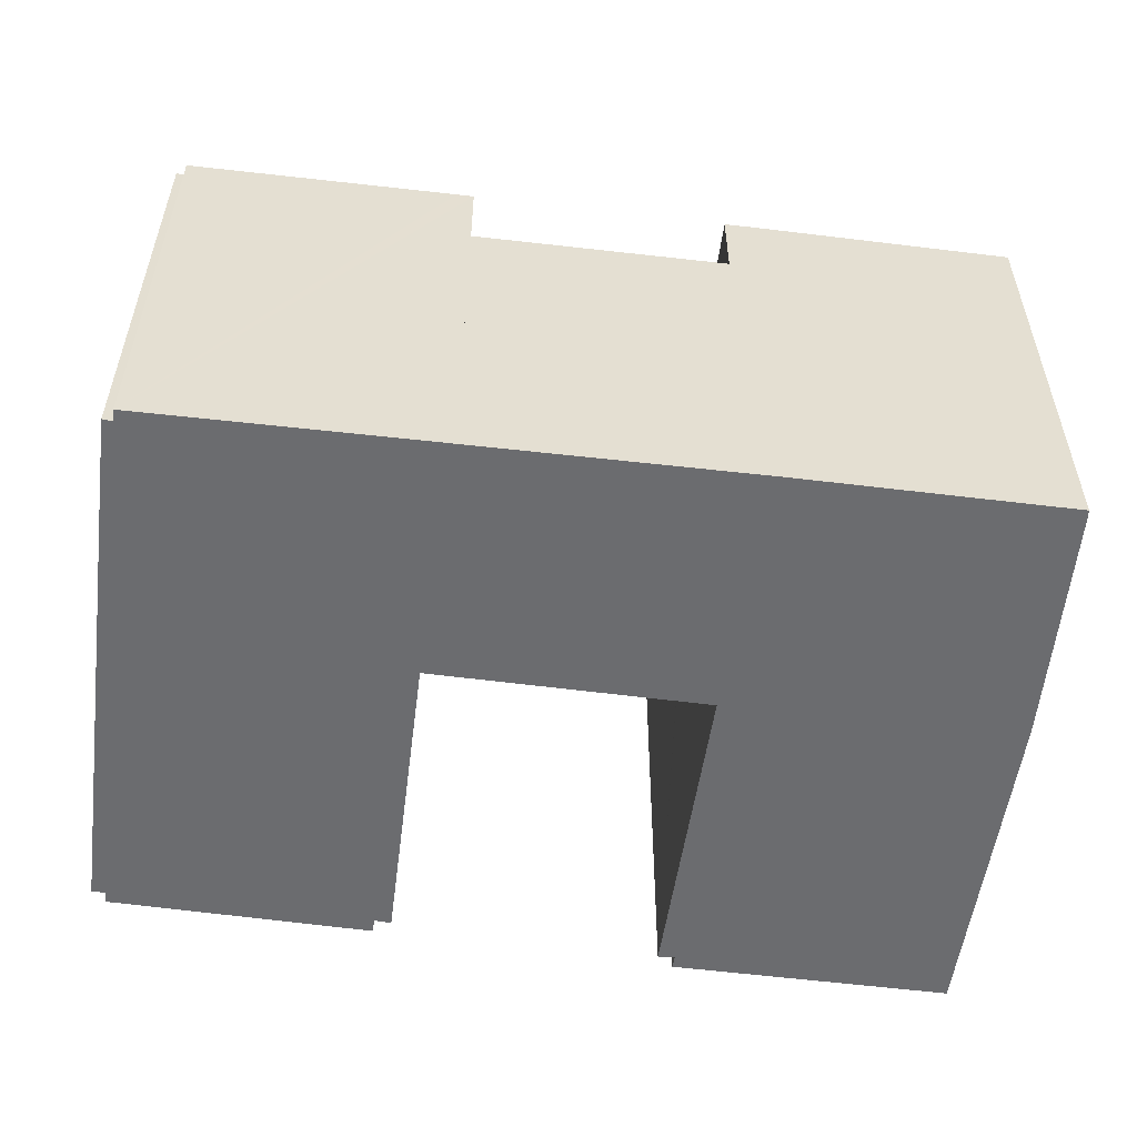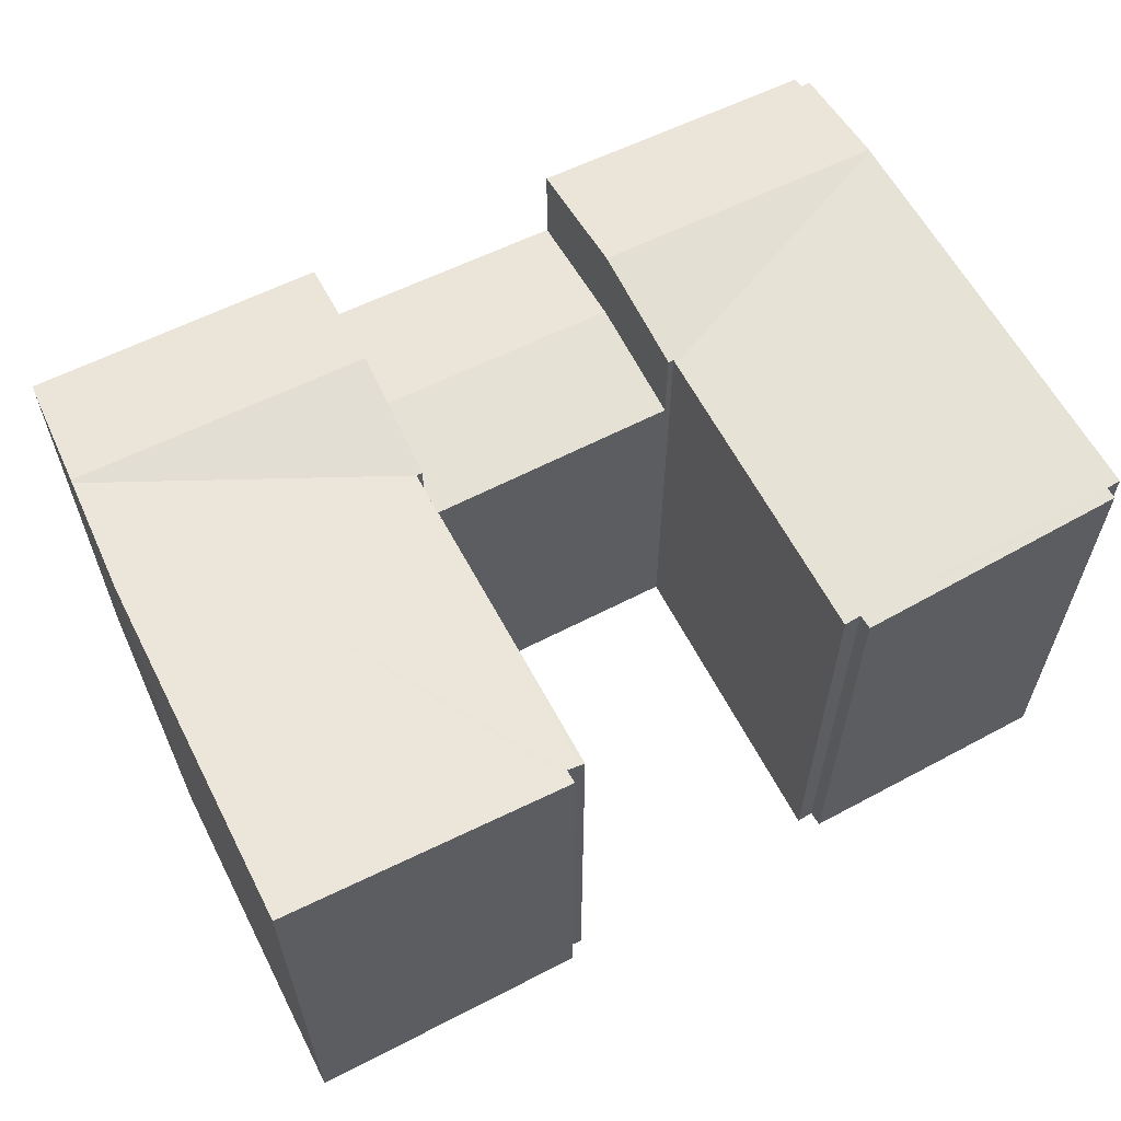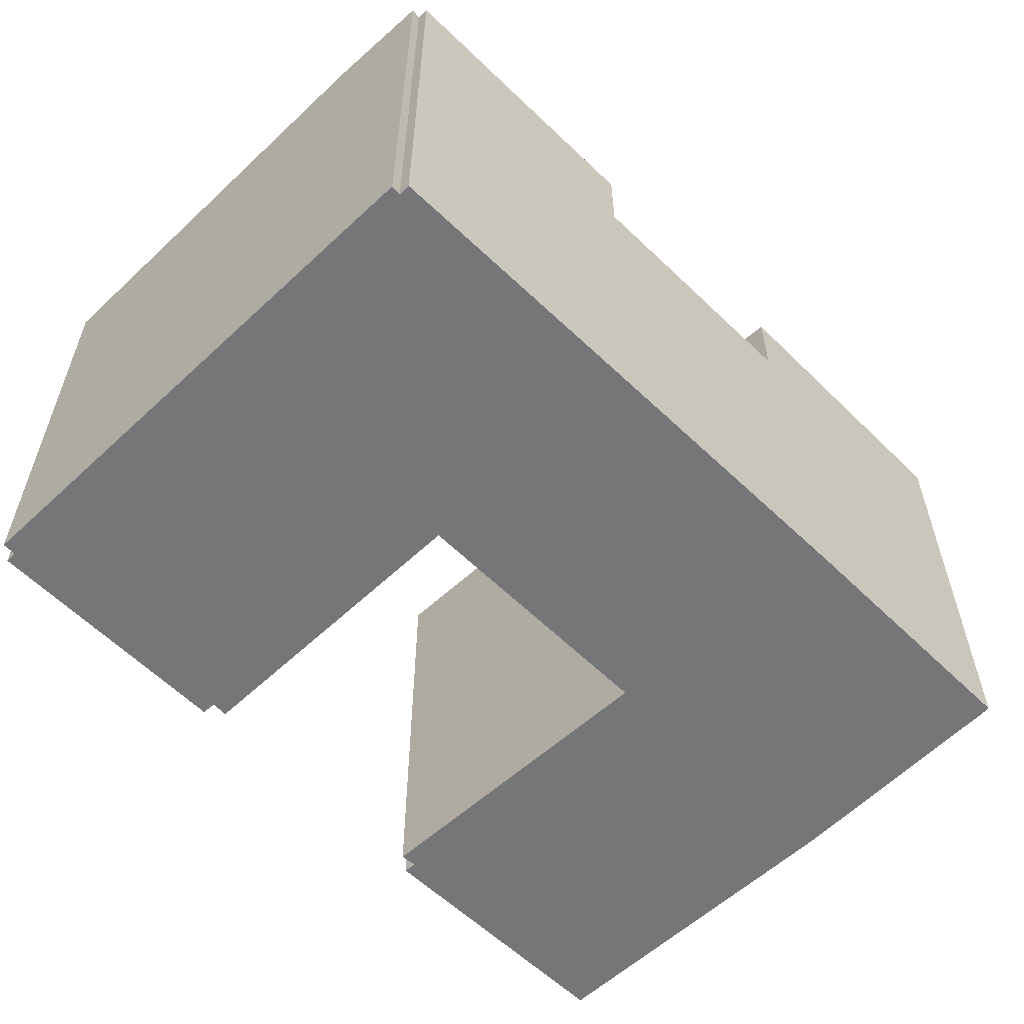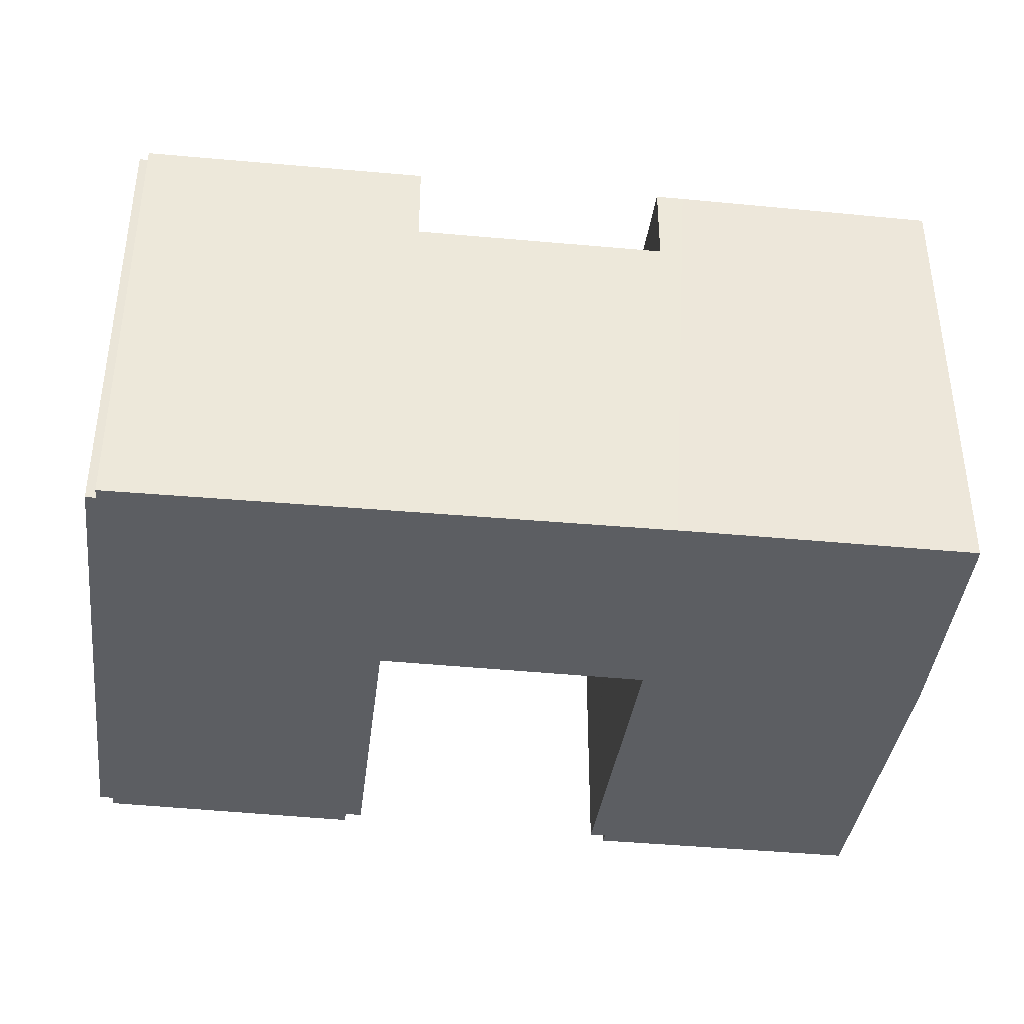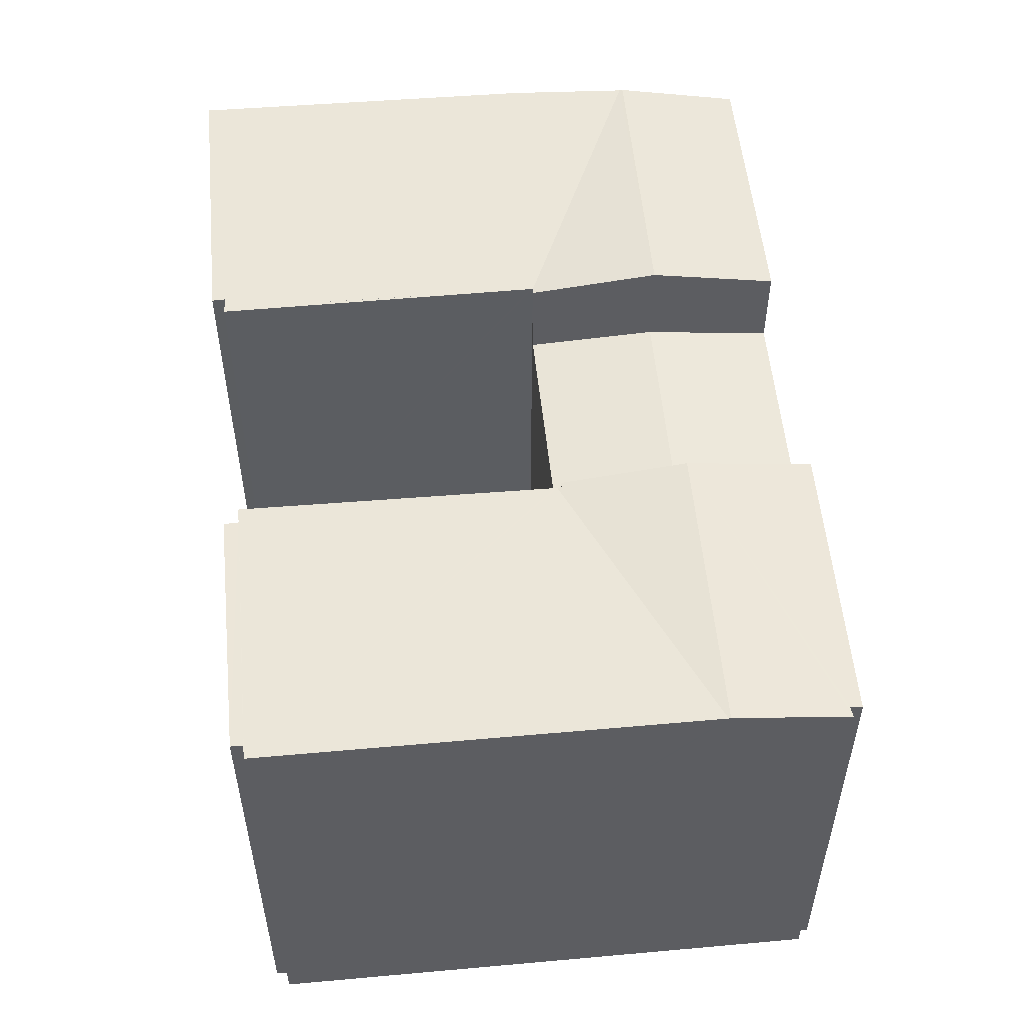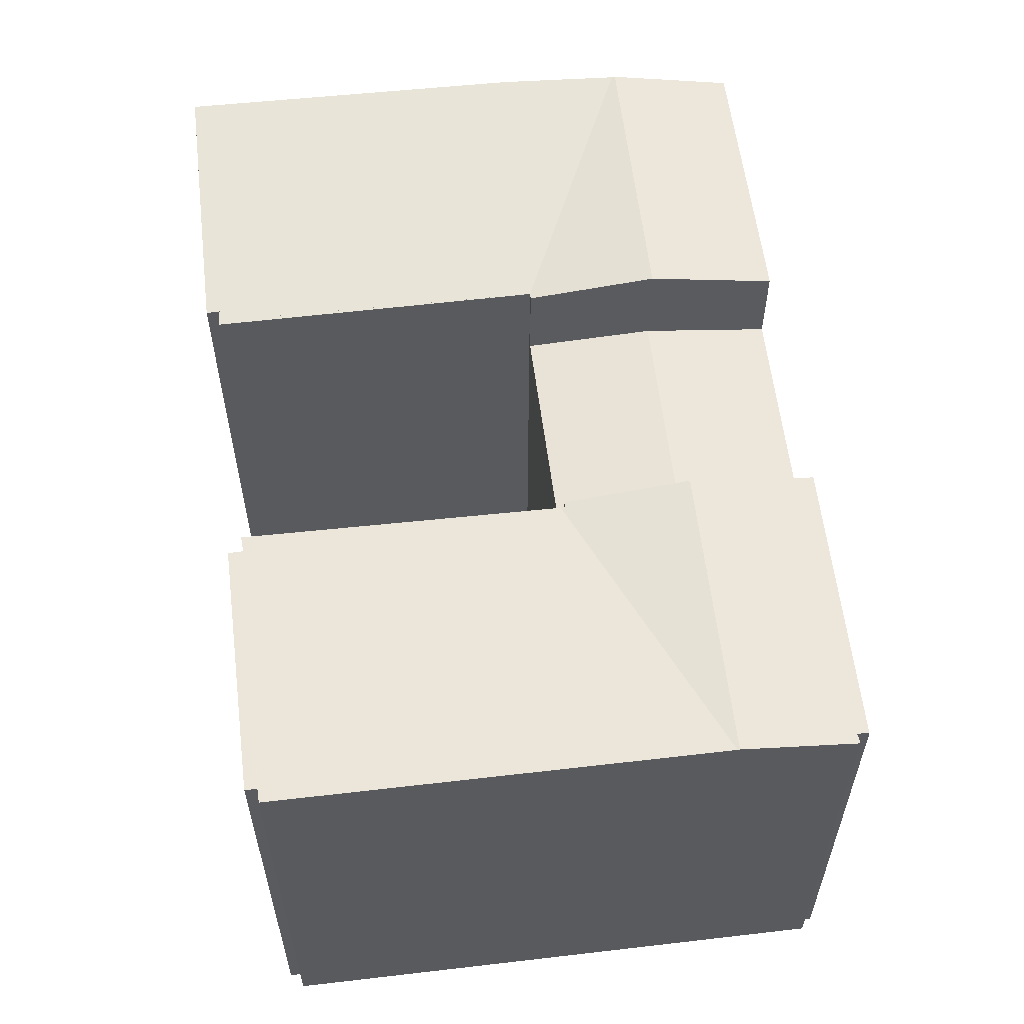
<metadata>
{"format":"obj","ext":"obj","renderer":"f3d","projection":"perspective","resolution":1024,"background":"white","views":[{"elev":-53.7,"azim":169.2,"up":"+Y"},{"elev":60.8,"azim":-30.7,"up":"+Y"},{"elev":-56.8,"azim":131.2,"up":"+Y"},{"elev":-37.9,"azim":169.6,"up":"+Y"},{"elev":52.4,"azim":81.6,"up":"+Y"},{"elev":57.0,"azim":80.2,"up":"+Y"}]}
</metadata>
<code>
v  6.855 9.874 -12.76
v  7.241 10.27 -9.946
v  7.465 9.874 -12.72
v  1.072 9.878 -13.1
v  1.037 9.913 -12.86
v  0.768 10.27 -10.36
v  0.761 10.26 -10.29
v  6.883 9.868 -7.138
v  7.014 9.868 -7.132
v  0.336 10.24 0.017
v  0.128 10.26 -2.055
v  0 10.26 6.281e-16
v  0.468 10.27 -7.492
v  6.17 9.874 0.317
v  0.48 10.27 -7.678
v  6.176 9.876 0.02
v  6.435 9.859 0.053
v  6.88 9.867 -7.083
v  6.698 9.859 -3.213
v  6.544 9.853 0.067
v  7.014 4.367e-16 -7.132
v  7.465 7.787e-16 -12.72
v  7.241 6.09e-16 -9.946
v  6.176 -1.225e-18 0.02
v  6.17 -1.941e-17 0.317
v  6.544 -4.103e-18 0.067
v  6.698 1.967e-16 -3.213
v  6.88 4.337e-16 -7.083
v  6.883 4.371e-16 -7.138
v  1.072 8.018e-16 -13.1
v  6.855 7.812e-16 -12.76
v  1.037 7.874e-16 -12.86
v  0.48 4.701e-16 -7.678
v  0.761 6.299e-16 -10.29
v  0.768 6.344e-16 -10.36
v  0.468 4.588e-16 -7.492
v  0 0 0
v  0.128 1.258e-16 -2.055
v  0.336 -1.041e-18 0.017
v  6.435 -3.245e-18 0.053
v  12.85 9.89 -6.753
v  19.2 10.25 -6.295
v  19.35 10.25 -9.126
v  18.86 10.25 0.396
v  12.85 9.89 -6.701
v  12.8 9.907 0.134
v  12.43 9.886 0.14
v  18.56 10.24 0.393
v  18.54 10.24 0.652
v  12.79 9.908 0.457
v  12.74 9.902 -6.855
v  12.86 9.903 -6.849
v  12.88 10.26 -9.586
v  19.35 10.26 -9.172
v  13.39 9.9 -12.31
v  19.25 9.938 -11.65
v  19.27 9.904 -11.91
v  19.47 9.934 -11.66
v  13.02 9.899 -12.34
v  12.8 -8.205e-18 0.134
v  12.43 -8.573e-18 0.14
v  18.54 -3.992e-17 0.652
v  12.79 -2.798e-17 0.457
v  18.86 -2.425e-17 0.396
v  18.56 -2.406e-17 0.393
v  12.86 4.194e-16 -6.849
v  12.74 4.197e-16 -6.855
v  13.02 7.555e-16 -12.34
v  12.88 5.87e-16 -9.586
v  12.85 4.103e-16 -6.701
v  12.85 4.135e-16 -6.753
v  19.2 3.855e-16 -6.295
v  19.35 5.616e-16 -9.172
v  19.47 7.14e-16 -11.66
v  19.35 5.588e-16 -9.126
v  19.25 7.133e-16 -11.65
v  19.27 7.29e-16 -11.91
v  13.39 7.54e-16 -12.31
v  7.241 8.321 -9.946
v  12.74 8.069 -12.36
v  7.465 8.067 -12.72
v  12.88 8.321 -9.586
v  13.02 8.069 -12.34
v  12.74 8.071 -6.855
v  7.014 8.063 -7.132
v  12.74 7.567e-16 -12.36
g defaultobject
f 1 2 3
f 2 1 4
f 2 4 5
f 2 5 6
f 7 2 6
f 2 7 8
f 2 8 9
f 10 11 12
f 11 10 13
f 13 10 14
f 13 14 15
f 15 14 7
f 7 14 16
f 7 16 8
f 8 16 17
f 8 17 18
f 18 17 19
f 19 17 20
f 21 2 9
f 2 21 3
f 3 21 22
f 22 21 23
f 14 24 16
f 24 14 25
f 26 19 20
f 19 26 18
f 18 26 8
f 8 26 27
f 8 27 28
f 8 28 29
f 22 1 3
f 1 22 4
f 4 22 30
f 30 22 31
f 4 32 5
f 32 4 30
f 32 6 5
f 6 32 7
f 7 32 15
f 15 32 33
f 33 32 34
f 34 32 35
f 33 13 15
f 13 33 11
f 11 33 12
f 12 33 36
f 12 36 37
f 37 36 38
f 37 10 12
f 10 37 14
f 14 37 25
f 25 37 39
f 24 17 16
f 17 24 20
f 20 24 26
f 26 24 40
f 29 9 8
f 9 29 21
f 38 39 37
f 39 38 25
f 25 38 36
f 25 36 24
f 24 36 40
f 40 36 26
f 26 36 27
f 27 36 28
f 28 36 33
f 28 33 34
f 28 34 32
f 28 32 29
f 29 32 21
f 21 32 23
f 23 32 30
f 23 30 31
f 23 31 22
f 41 42 43
f 42 41 44
f 44 41 45
f 44 45 46
f 46 45 47
f 44 46 48
f 48 46 49
f 50 49 46
f 51 52 53
f 53 43 54
f 43 53 52
f 43 52 41
f 55 56 57
f 58 53 54
f 53 58 56
f 53 56 55
f 53 55 59
f 47 60 46
f 60 47 61
f 50 62 49
f 62 50 63
f 48 64 44
f 64 48 65
f 51 66 52
f 66 51 67
f 46 63 50
f 63 46 60
f 68 53 59
f 53 68 51
f 51 68 67
f 67 68 69
f 66 41 52
f 41 66 45
f 45 66 47
f 47 66 70
f 47 70 61
f 70 66 71
f 49 65 48
f 65 49 62
f 64 42 44
f 42 64 43
f 43 64 54
f 54 64 58
f 58 64 72
f 58 72 73
f 58 73 74
f 73 72 75
f 76 57 56
f 57 76 77
f 58 76 56
f 76 58 74
f 77 55 57
f 55 77 59
f 59 77 68
f 68 77 78
f 78 69 68
f 69 78 77
f 69 77 67
f 67 77 66
f 66 77 70
f 70 77 61
f 61 77 76
f 61 76 74
f 61 74 73
f 61 73 75
f 61 75 72
f 61 72 60
f 60 72 64
f 60 64 65
f 60 65 63
f 62 63 65
f 79 80 81
f 80 79 82
f 80 82 83
f 84 79 85
f 79 84 82
f 67 82 84
f 82 67 83
f 83 67 68
f 68 67 69
f 68 80 83
f 80 68 81
f 81 68 22
f 22 68 86
f 22 79 81
f 79 22 85
f 85 22 21
f 21 22 23
f 85 67 84
f 67 85 21
f 21 69 67
f 69 21 68
f 68 21 86
f 86 21 22
f 22 21 23

</code>
